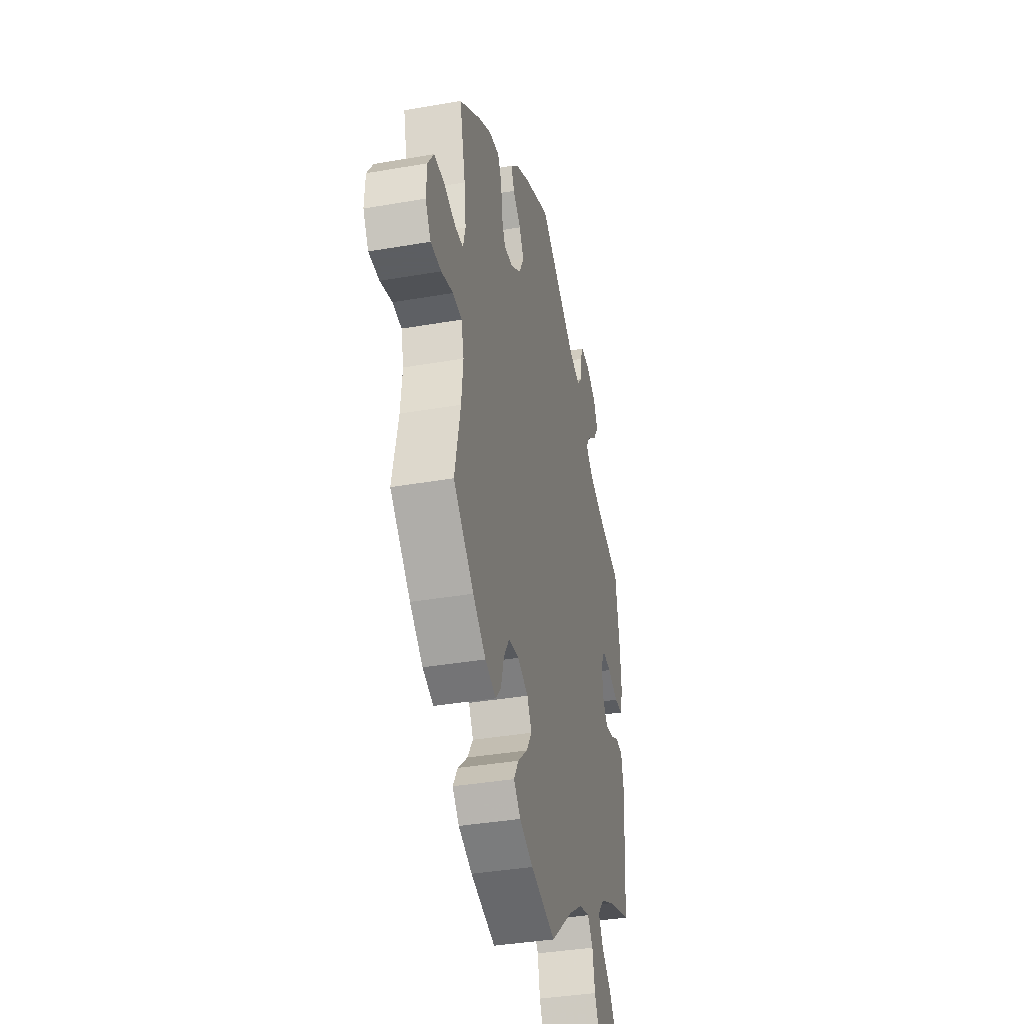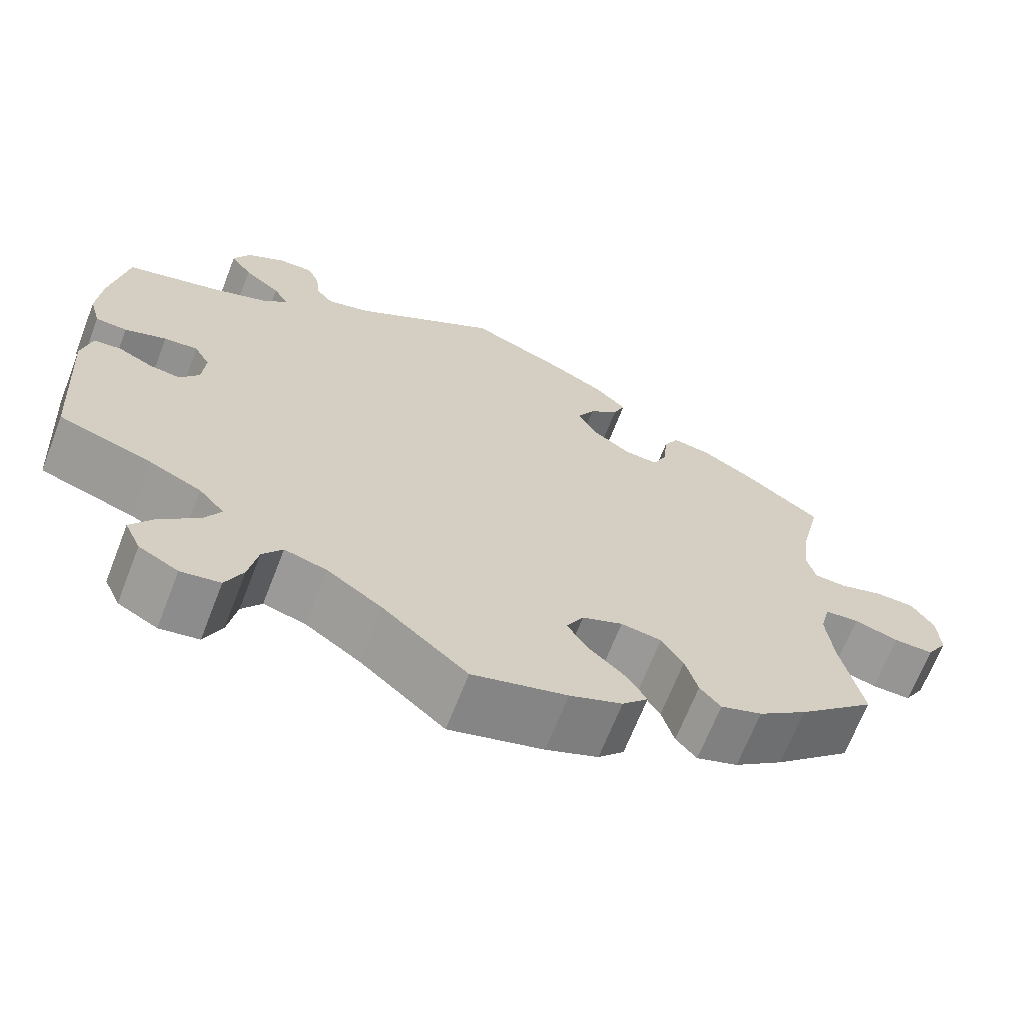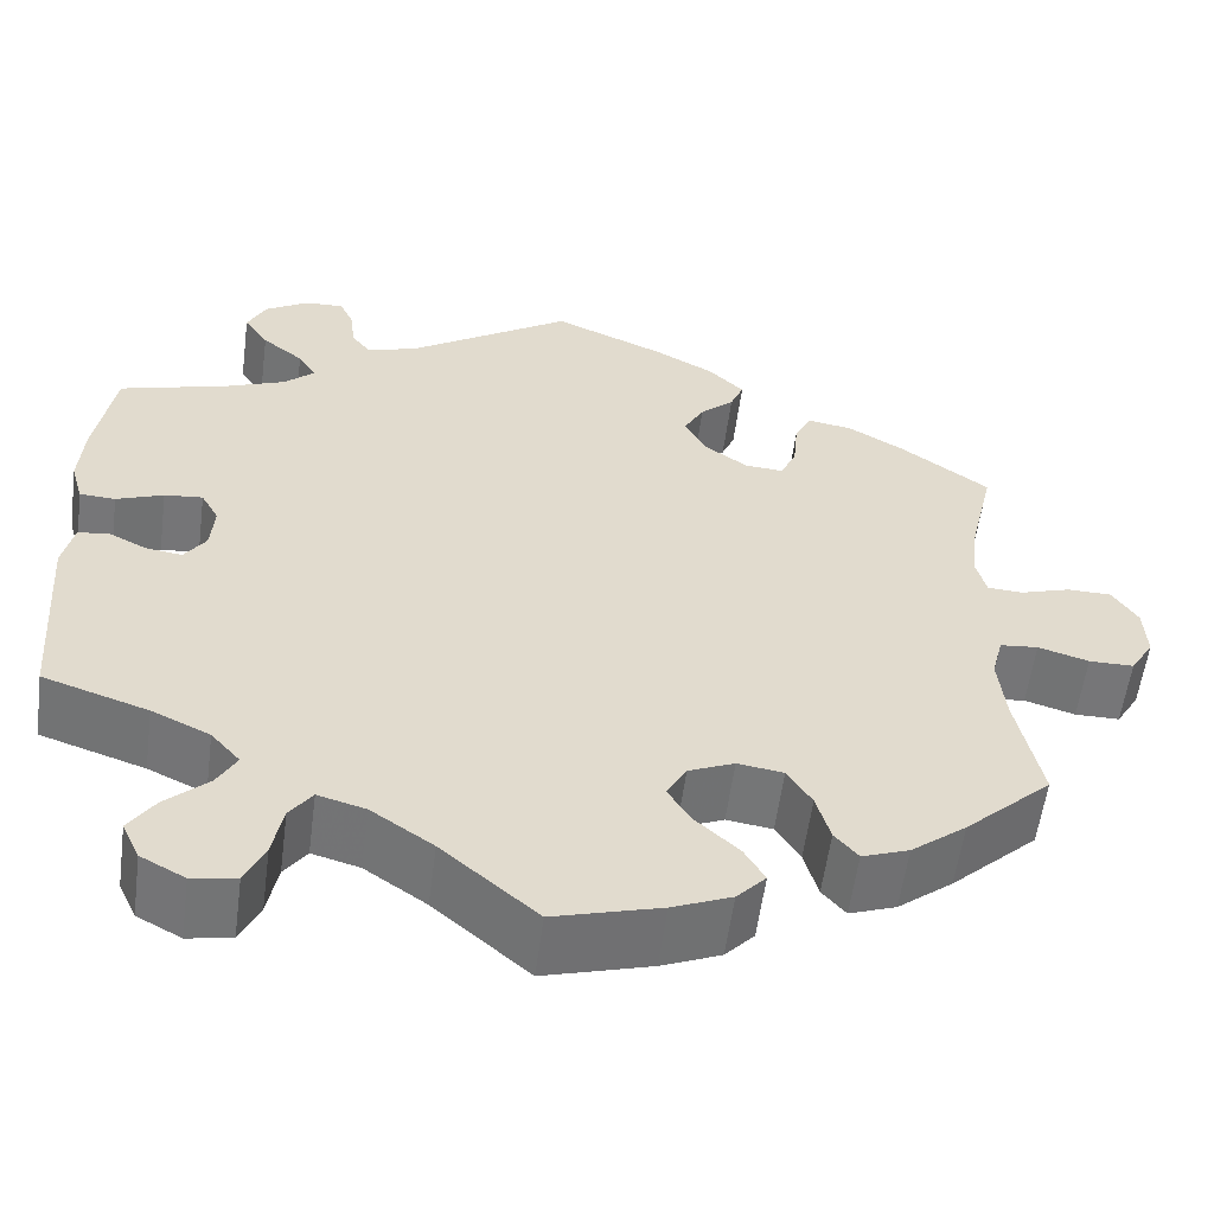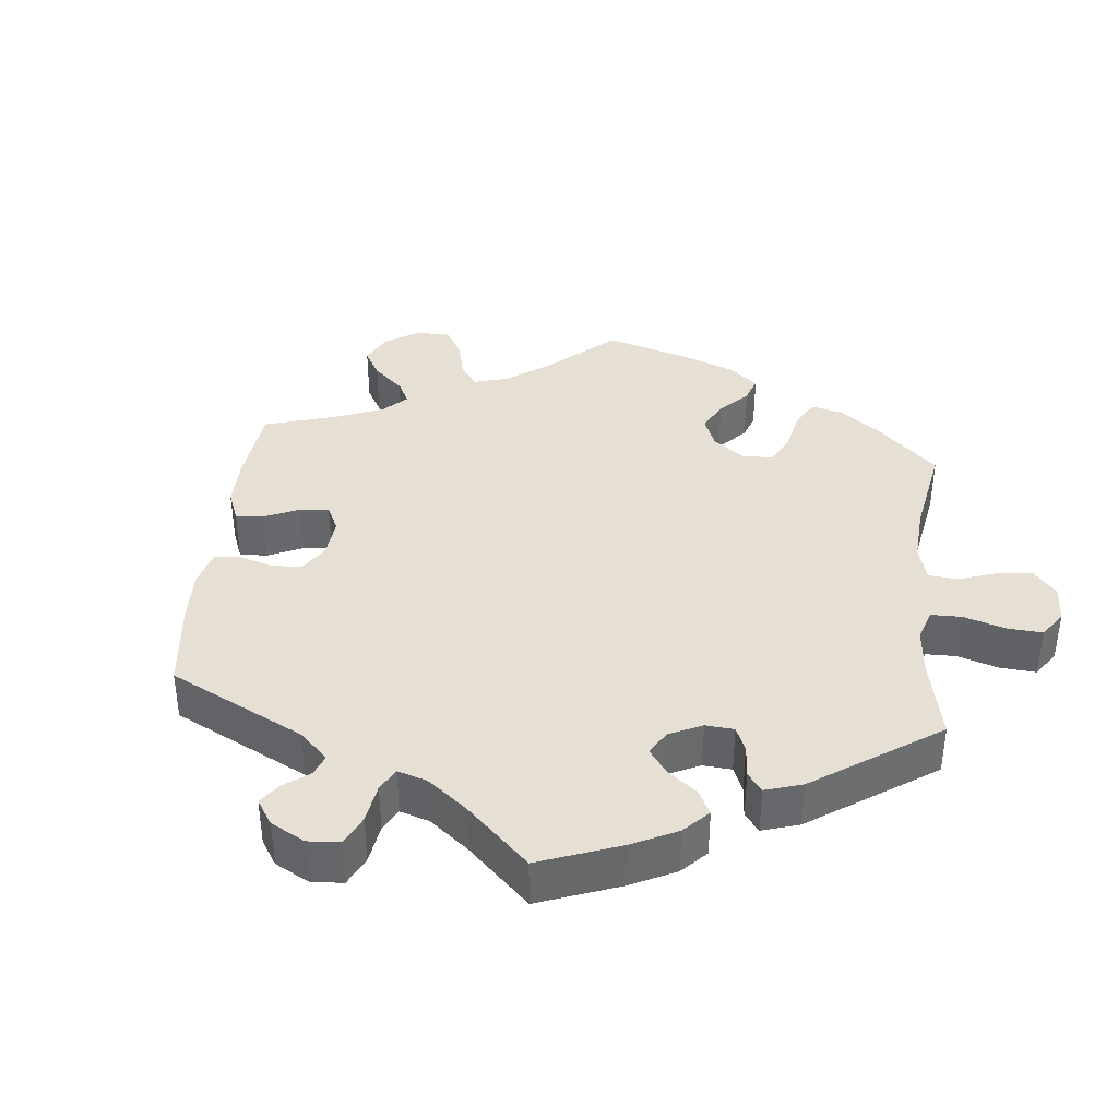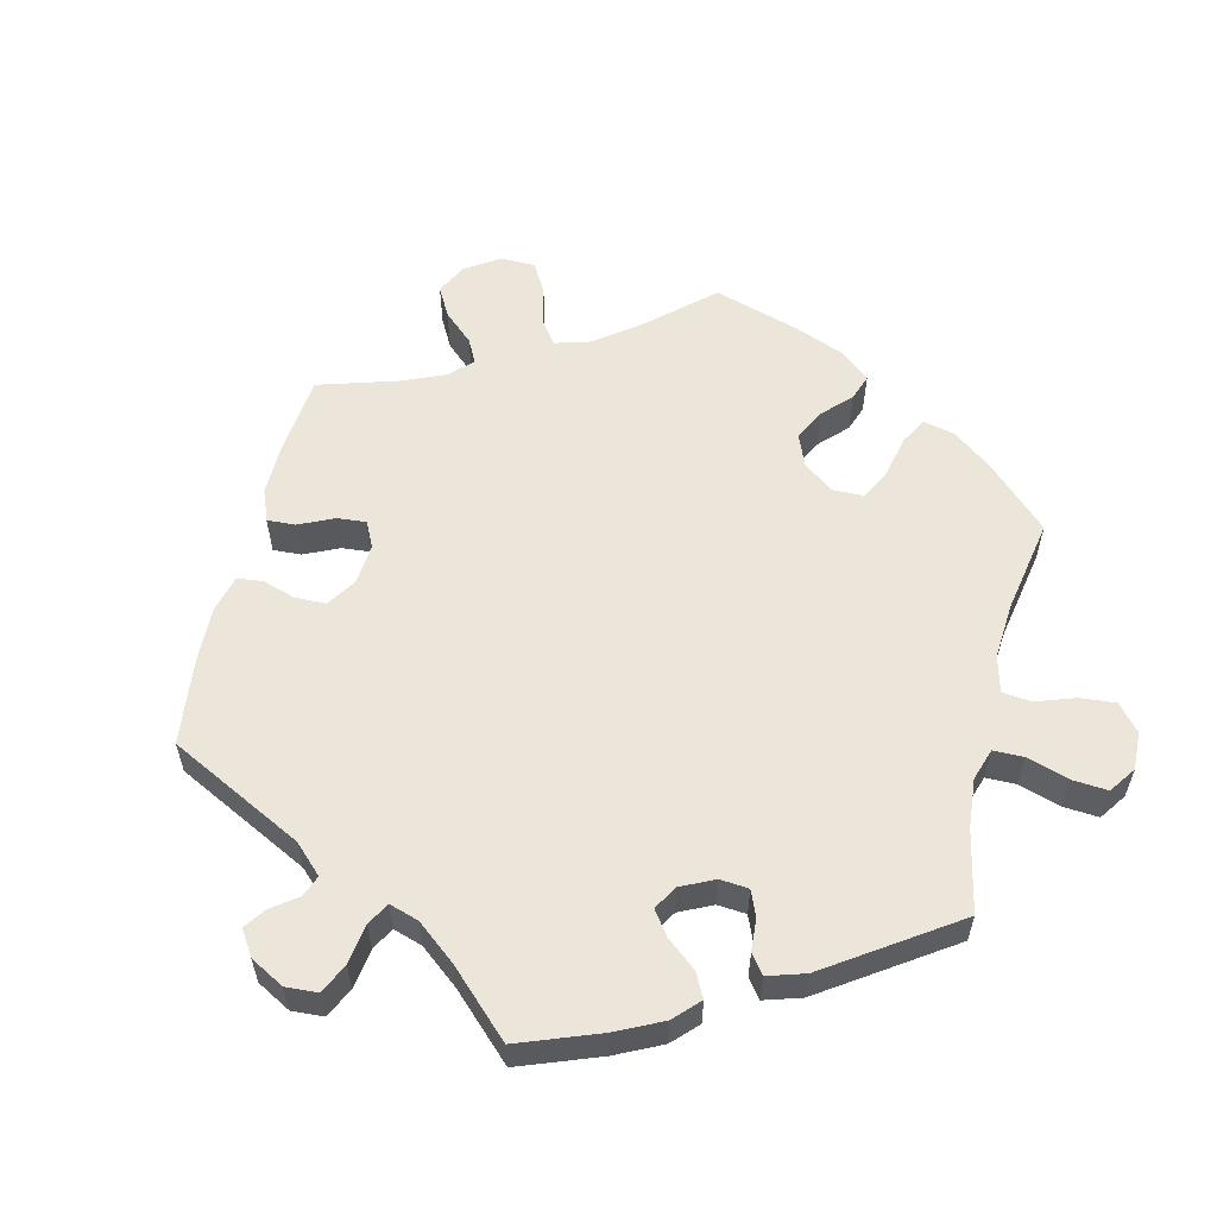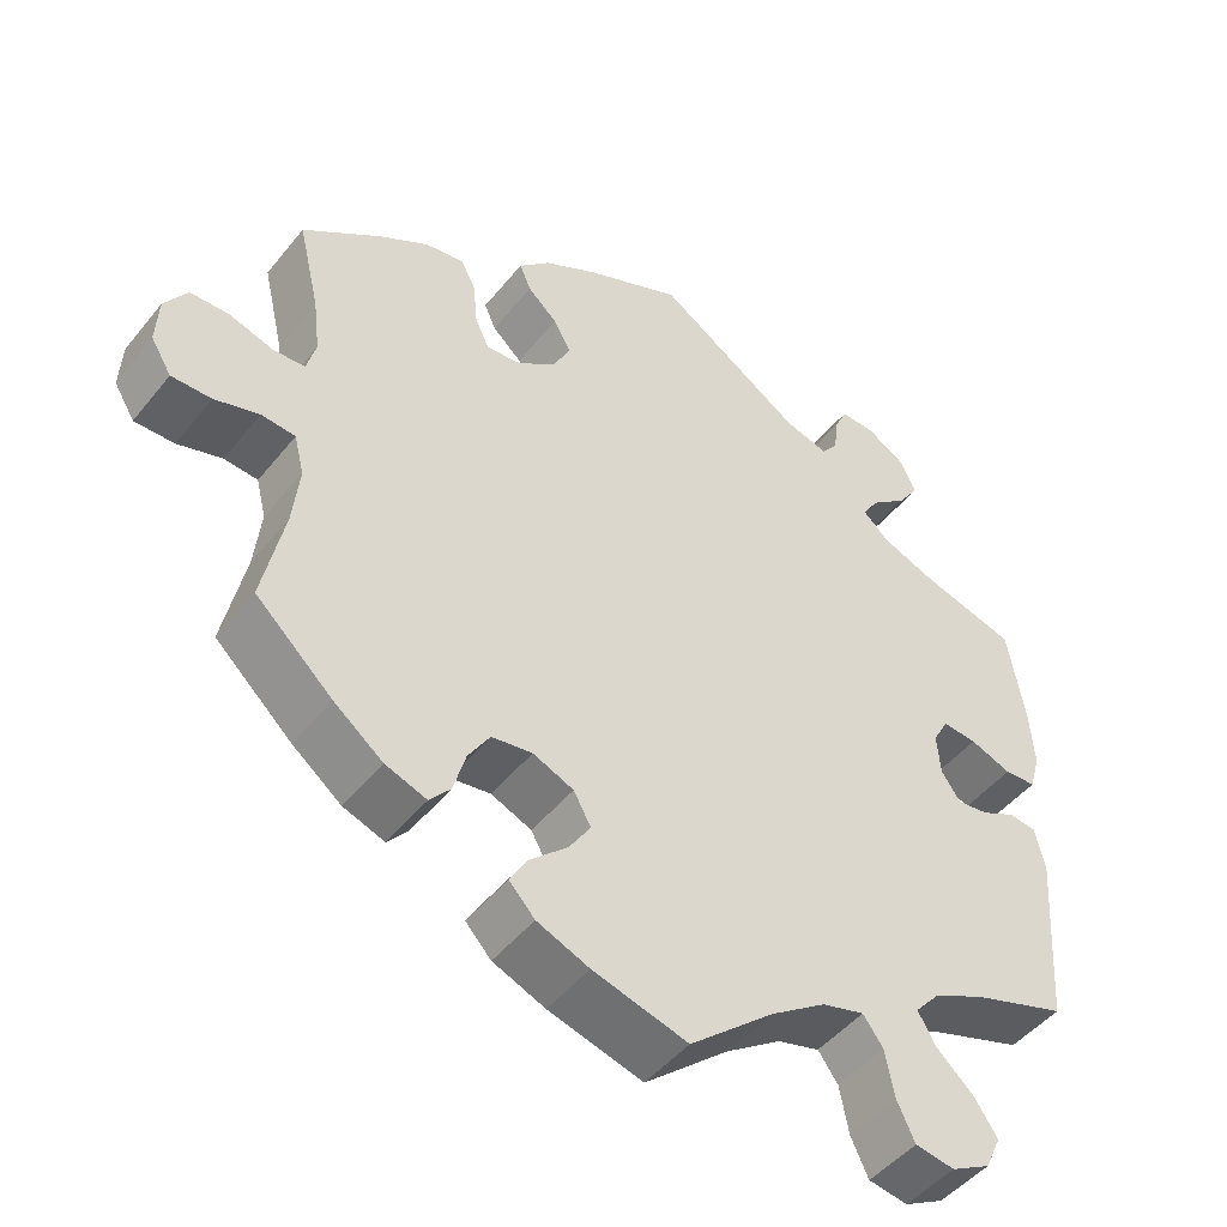
<metadata>
{"format":"obj","ext":"obj","renderer":"f3d","projection":"perspective","resolution":1024,"background":"white","views":[{"elev":-37.4,"azim":-77.4,"up":"+Z"},{"elev":-67.5,"azim":158.7,"up":"+Z"},{"elev":-56.9,"azim":172.5,"up":"+Z"},{"elev":38.1,"azim":66.0,"up":"+Y"},{"elev":57.3,"azim":73.6,"up":"+Y"},{"elev":-47.5,"azim":-36.7,"up":"+Z"}]}
</metadata>
<code>
v -0.475 0.07 -0.166
v -0.467 0.07 -0.092
v -0.479 0.07 -0.044
v -0.52 0.07 -0.04
v -0.574 0.07 -0.056
v -0.622 0.07 -0.056
v -0.647 0.07 -0.015
v -0.644 0.07 0.042
v -0.617 0.07 0.083
v -0.57 0.07 0.084
v -0.516 0.07 0.067
v -0.478 0.07 0.069
v -0.467 0.07 0.111
v -0.475 0.07 0.177
v -0.501 0.07 0.289
v -0.406 0.07 0.357
v -0.346 0.07 0.392
v -0.299 0.07 0.399
v -0.281 0.07 0.364
v -0.276 0.07 0.31
v -0.259 0.07 0.273
v -0.218 0.07 0.276
v -0.171 0.07 0.309
v -0.149 0.07 0.352
v -0.17 0.07 0.39
v -0.206 0.07 0.423
v -0.22 0.07 0.456
v -0.182 0.07 0.493
v -0.117 0.07 0.528
v 0 0.07 0.578
v 0.176 0.07 0.463
v 0.229 0.07 0.448
v 0.249 0.07 0.473
v 0.254 0.07 0.517
v 0.269 0.07 0.55
v 0.311 0.07 0.548
v 0.357 0.07 0.52
v 0.377 0.07 0.48
v 0.351 0.07 0.442
v 0.307 0.07 0.407
v 0.288 0.07 0.376
v 0.32 0.07 0.347
v 0.384 0.07 0.322
v 0.5 0.07 0.289
v 0.52 0.07 0.17
v 0.525 0.07 0.099
v 0.512 0.07 0.053
v 0.474 0.07 0.051
v 0.424 0.07 0.07
v 0.383 0.07 0.074
v 0.364 0.07 0.04
v 0.368 0.07 -0.011
v 0.391 0.07 -0.044
v 0.429 0.07 -0.039
v 0.47 0.07 -0.019
v 0.503 0.07 -0.023
v 0.515 0.07 -0.076
v 0.5 0.07 -0.289
v 0.388 0.07 -0.326
v 0.326 0.07 -0.355
v 0.295 0.07 -0.39
v 0.316 0.07 -0.427
v 0.361 0.07 -0.468
v 0.389 0.07 -0.509
v 0.37 0.07 -0.55
v 0.323 0.07 -0.575
v 0.276 0.07 -0.567
v 0.255 0.07 -0.522
v 0.244 0.07 -0.465
v 0.22 0.07 -0.432
v 0.169 0.07 -0.446
v 0.103 0.07 -0.491
v 0.001 0.07 -0.578
v -0.113 0.07 -0.546
v -0.176 0.07 -0.52
v -0.207 0.07 -0.487
v -0.185 0.07 -0.45
v -0.14 0.07 -0.409
v -0.114 0.07 -0.369
v -0.135 0.07 -0.331
v -0.184 0.07 -0.31
v -0.233 0.07 -0.317
v -0.259 0.07 -0.358
v -0.274 0.07 -0.41
v -0.299 0.07 -0.439
v -0.349 0.07 -0.421
v -0.408 0.07 -0.375
v -0.501 0.07 -0.289
v -0.475 0 -0.166
v -0.467 0 -0.092
v -0.479 0 -0.044
v -0.52 0 -0.04
v -0.574 0 -0.056
v -0.622 0 -0.056
v -0.647 0 -0.015
v -0.644 0 0.042
v -0.617 0 0.083
v -0.57 0 0.084
v -0.516 0 0.067
v -0.478 0 0.069
v -0.467 0 0.111
v -0.475 0 0.177
v -0.501 0 0.289
v -0.406 0 0.357
v -0.346 0 0.392
v -0.299 0 0.399
v -0.281 0 0.364
v -0.276 0 0.31
v -0.259 0 0.273
v -0.218 0 0.276
v -0.171 0 0.309
v -0.149 0 0.352
v -0.17 0 0.39
v -0.206 0 0.423
v -0.22 0 0.456
v -0.182 0 0.493
v -0.117 0 0.528
v 0 0 0.578
v 0.176 0 0.463
v 0.229 0 0.448
v 0.249 0 0.473
v 0.254 0 0.517
v 0.269 0 0.55
v 0.311 0 0.548
v 0.357 0 0.52
v 0.377 0 0.48
v 0.351 0 0.442
v 0.307 0 0.407
v 0.288 0 0.376
v 0.32 0 0.347
v 0.384 0 0.322
v 0.5 0 0.289
v 0.52 0 0.17
v 0.525 0 0.099
v 0.512 0 0.053
v 0.474 0 0.051
v 0.424 0 0.07
v 0.383 0 0.074
v 0.364 0 0.04
v 0.368 0 -0.011
v 0.391 0 -0.044
v 0.429 0 -0.039
v 0.47 0 -0.019
v 0.503 0 -0.023
v 0.515 0 -0.076
v 0.5 0 -0.289
v 0.388 0 -0.326
v 0.326 0 -0.355
v 0.295 0 -0.39
v 0.316 0 -0.427
v 0.361 0 -0.468
v 0.389 0 -0.509
v 0.37 0 -0.55
v 0.323 0 -0.575
v 0.276 0 -0.567
v 0.255 0 -0.522
v 0.244 0 -0.465
v 0.22 0 -0.432
v 0.169 0 -0.446
v 0.103 0 -0.491
v 0.001 0 -0.578
v -0.113 0 -0.546
v -0.176 0 -0.52
v -0.207 0 -0.487
v -0.185 0 -0.45
v -0.14 0 -0.409
v -0.114 0 -0.369
v -0.135 0 -0.331
v -0.184 0 -0.31
v -0.233 0 -0.317
v -0.259 0 -0.358
v -0.274 0 -0.41
v -0.299 0 -0.439
v -0.349 0 -0.421
v -0.408 0 -0.375
v -0.501 0 -0.289
f 87 88 1
f 86 87 1 2
f 83 84 85 86
f 82 83 86 2
f 81 82 2 3
f 80 81 3
f 75 76 77 78
f 75 78 79
f 72 73 74 75
f 71 72 75 79
f 70 71 79 80
f 66 67 68 69
f 64 65 66 69
f 62 63 64 69
f 61 62 69 70
f 60 61 70 80
f 56 57 58 59
f 54 55 56 59
f 53 54 59 60
f 52 53 60 80
f 46 47 48 49
f 46 49 50
f 43 44 45 46
f 42 43 46 50
f 41 42 50 51
f 37 38 39 40
f 37 40 41
f 36 37 41
f 33 34 35 36
f 32 33 36 41
f 31 32 41 51
f 25 26 27 28
f 24 25 28 29
f 17 18 19 20
f 17 20 21
f 14 15 16 17
f 13 14 17 21
f 12 13 21 22
f 8 9 10 11
f 8 11 12
f 7 8 12
f 4 5 6 7
f 3 4 7 12
f 24 29 30 31
f 23 24 31 51
f 23 51 52 80
f 22 23 80
f 3 12 22 80
f 89 176 175
f 90 89 175 174
f 174 173 172 171
f 90 174 171 170
f 91 90 170 169
f 91 169 168
f 166 165 164 163
f 167 166 163
f 163 162 161 160
f 167 163 160 159
f 168 167 159 158
f 157 156 155 154
f 157 154 153 152
f 157 152 151 150
f 158 157 150 149
f 168 158 149 148
f 147 146 145 144
f 147 144 143 142
f 148 147 142 141
f 168 148 141 140
f 137 136 135 134
f 138 137 134
f 134 133 132 131
f 138 134 131 130
f 139 138 130 129
f 128 127 126 125
f 129 128 125
f 129 125 124
f 124 123 122 121
f 129 124 121 120
f 139 129 120 119
f 116 115 114 113
f 117 116 113 112
f 108 107 106 105
f 109 108 105
f 105 104 103 102
f 109 105 102 101
f 110 109 101 100
f 99 98 97 96
f 100 99 96
f 100 96 95
f 95 94 93 92
f 100 95 92 91
f 119 118 117 112
f 139 119 112 111
f 168 140 139 111
f 168 111 110
f 168 110 100 91
f 1 89 90 2
f 2 90 91 3
f 3 91 92 4
f 4 92 93 5
f 5 93 94 6
f 6 94 95 7
f 7 95 96 8
f 8 96 97 9
f 9 97 98 10
f 10 98 99 11
f 11 99 100 12
f 12 100 101 13
f 13 101 102 14
f 14 102 103 15
f 15 103 104 16
f 16 104 105 17
f 17 105 106 18
f 18 106 107 19
f 19 107 108 20
f 20 108 109 21
f 21 109 110 22
f 22 110 111 23
f 23 111 112 24
f 24 112 113 25
f 25 113 114 26
f 26 114 115 27
f 27 115 116 28
f 28 116 117 29
f 29 117 118 30
f 30 118 119 31
f 31 119 120 32
f 32 120 121 33
f 33 121 122 34
f 34 122 123 35
f 35 123 124 36
f 36 124 125 37
f 37 125 126 38
f 38 126 127 39
f 39 127 128 40
f 40 128 129 41
f 41 129 130 42
f 42 130 131 43
f 43 131 132 44
f 44 132 133 45
f 45 133 134 46
f 46 134 135 47
f 47 135 136 48
f 48 136 137 49
f 49 137 138 50
f 50 138 139 51
f 51 139 140 52
f 52 140 141 53
f 53 141 142 54
f 54 142 143 55
f 55 143 144 56
f 56 144 145 57
f 57 145 146 58
f 58 146 147 59
f 59 147 148 60
f 60 148 149 61
f 61 149 150 62
f 62 150 151 63
f 63 151 152 64
f 64 152 153 65
f 65 153 154 66
f 66 154 155 67
f 67 155 156 68
f 68 156 157 69
f 69 157 158 70
f 70 158 159 71
f 71 159 160 72
f 72 160 161 73
f 73 161 162 74
f 74 162 163 75
f 75 163 164 76
f 76 164 165 77
f 77 165 166 78
f 78 166 167 79
f 79 167 168 80
f 80 168 169 81
f 81 169 170 82
f 82 170 171 83
f 83 171 172 84
f 84 172 173 85
f 85 173 174 86
f 86 174 175 87
f 87 175 176 88
f 88 176 89 1

</code>
